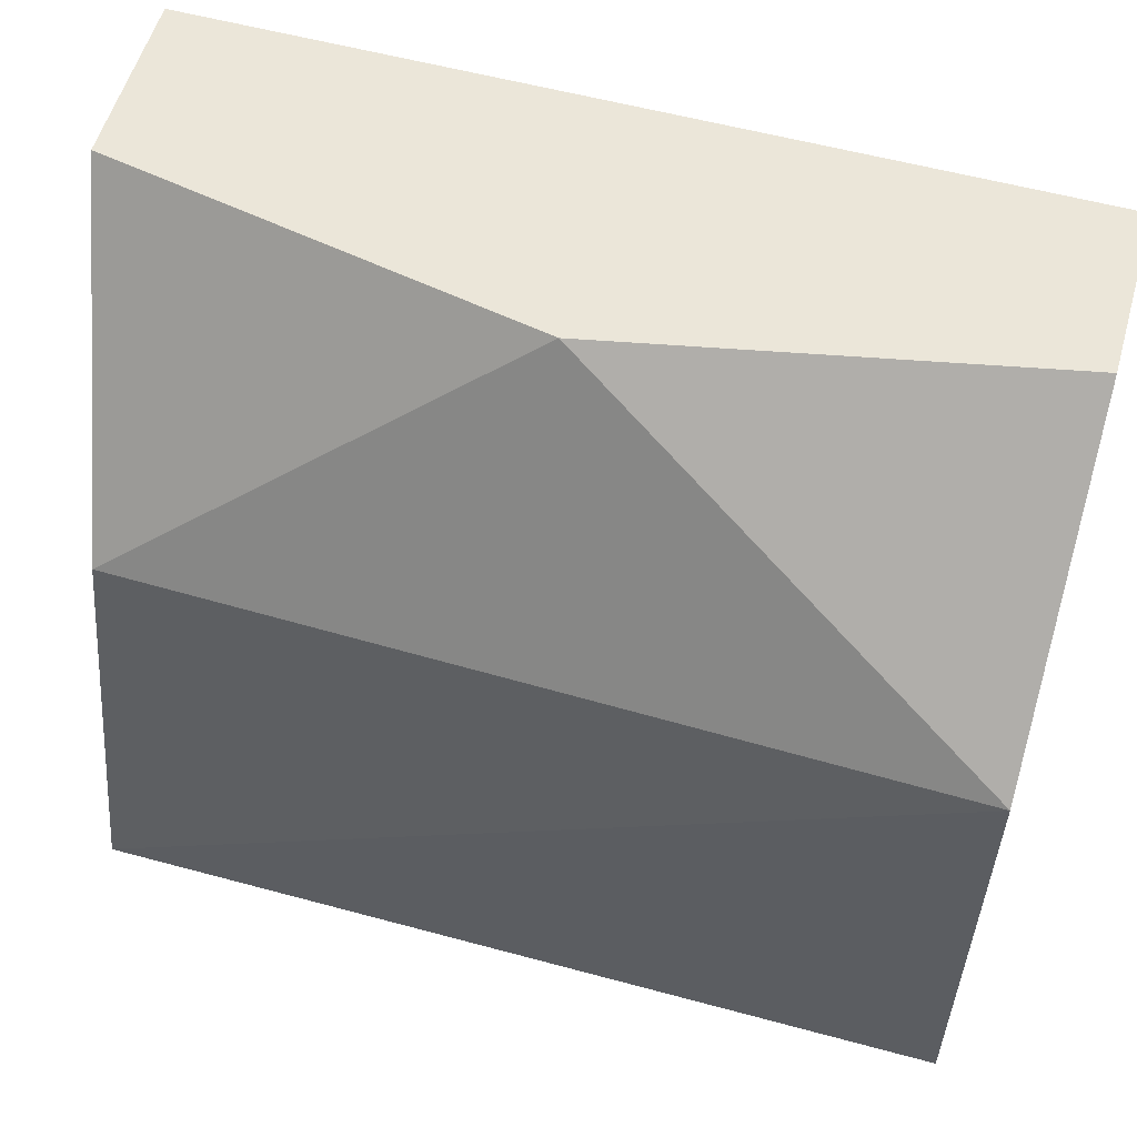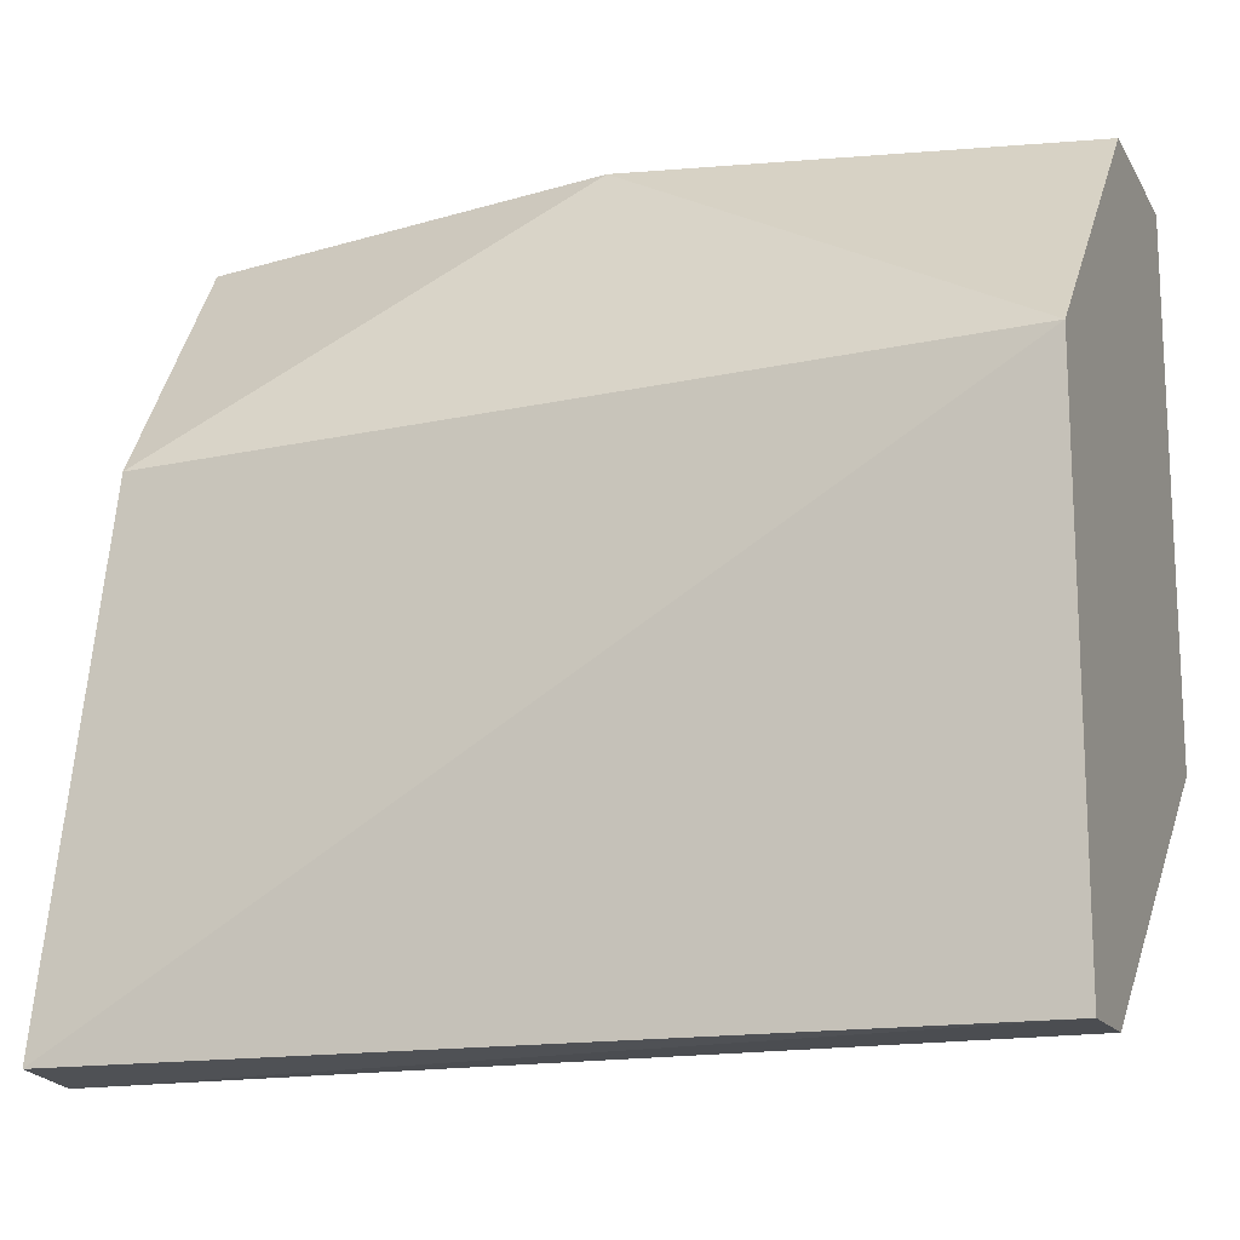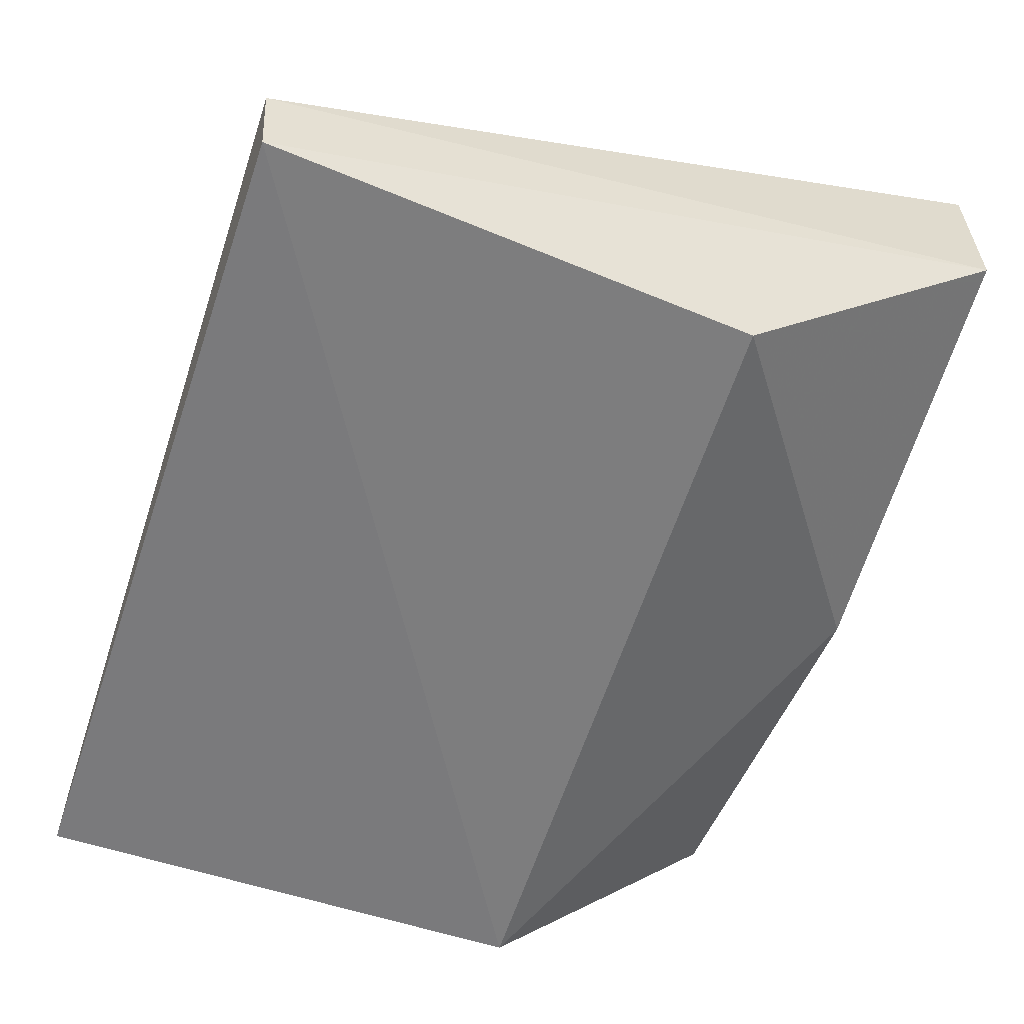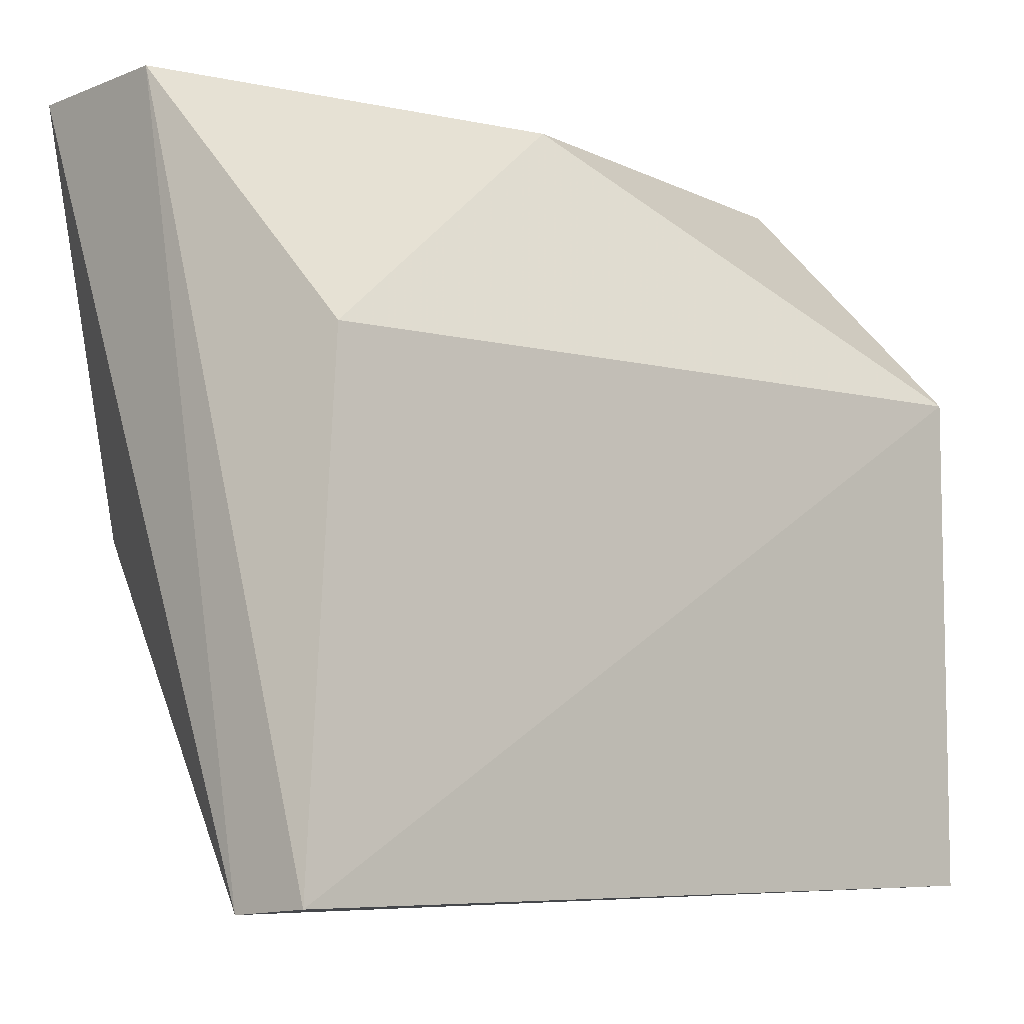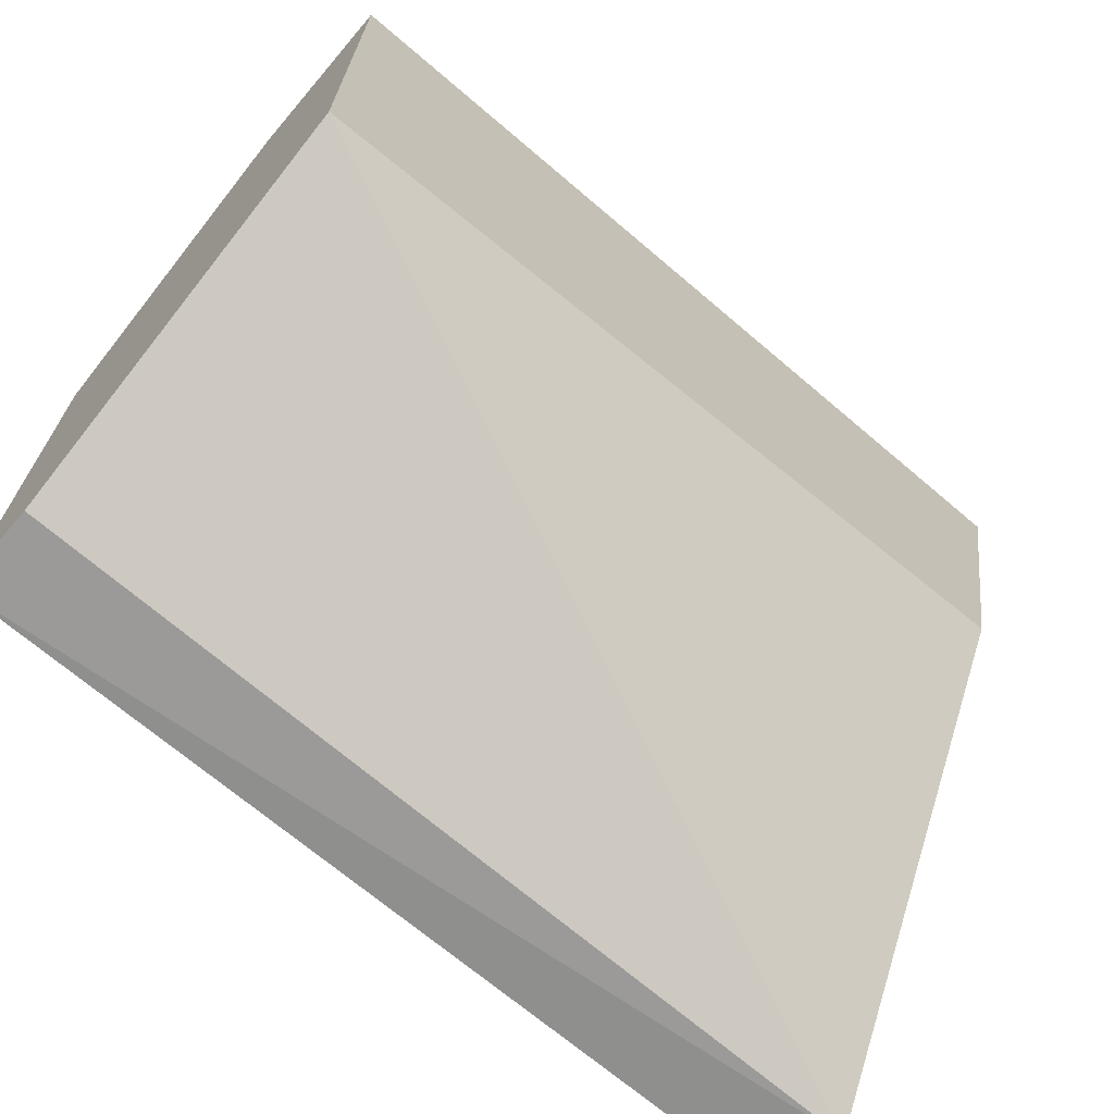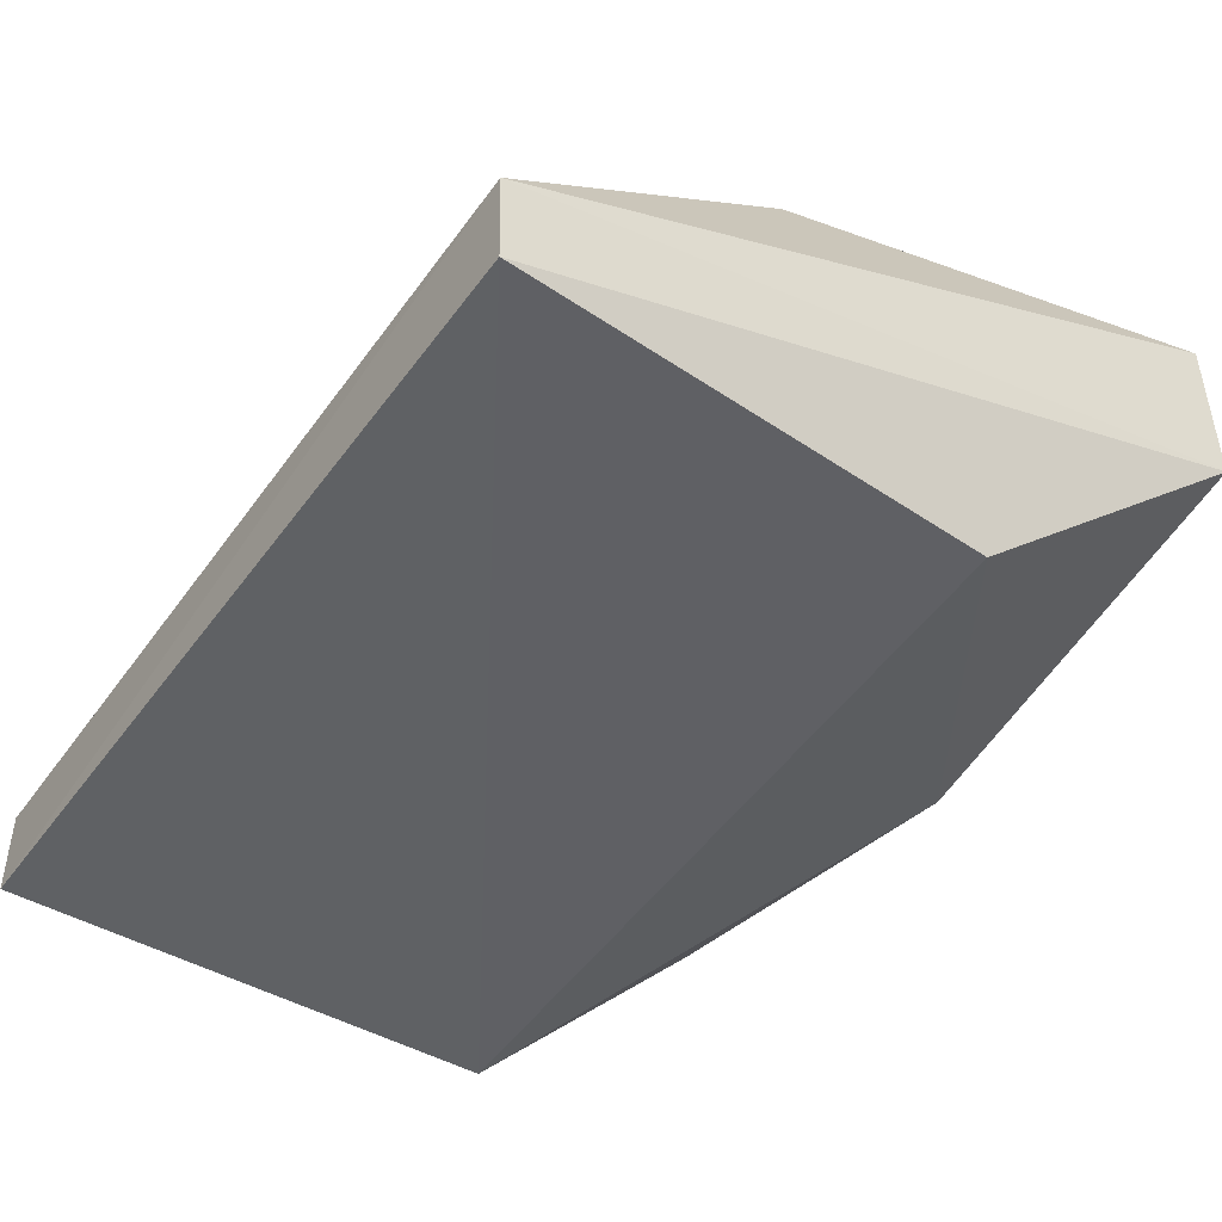
<metadata>
{"format":"obj","ext":"obj","renderer":"f3d","projection":"perspective","resolution":1024,"background":"white","views":[{"elev":56.2,"azim":15.9,"up":"+Z"},{"elev":-15.4,"azim":20.9,"up":"+Z"},{"elev":-58.2,"azim":-108.8,"up":"+Y"},{"elev":-7.2,"azim":-42.3,"up":"+Z"},{"elev":-69.2,"azim":139.5,"up":"+Z"},{"elev":-45.7,"azim":-123.9,"up":"+Y"}]}
</metadata>
<code>
v -0.03885 -0.1505 0.05347
v -0.05675 -0.1594 0.03737
v -0.05571 -0.1589 0.0478
v -0.03885 -0.1594 0.04811
v -0.03885 -0.1576 0.03738
v -0.05494 -0.1505 0.04453
v -0.05673 -0.154 0.05347
v -0.03885 -0.1505 0.04274
v -0.05673 -0.1505 0.05347
v -0.05691 -0.1577 0.03722
v -0.04779 -0.1558 0.05347
v -0.03885 -0.1594 0.03738
v -0.03885 -0.154 0.05347
f 1 11 13
f 3 2 4
f 1 4 5
f 2 3 7
f 1 5 8
f 6 1 8
f 1 6 9
f 7 1 9
f 7 9 10
f 2 7 10
f 8 5 10
f 6 8 10
f 9 6 10
f 3 4 11
f 7 3 11
f 1 7 11
f 4 2 12
f 5 4 12
f 2 10 12
f 10 5 12
f 4 1 13
f 11 4 13

</code>
